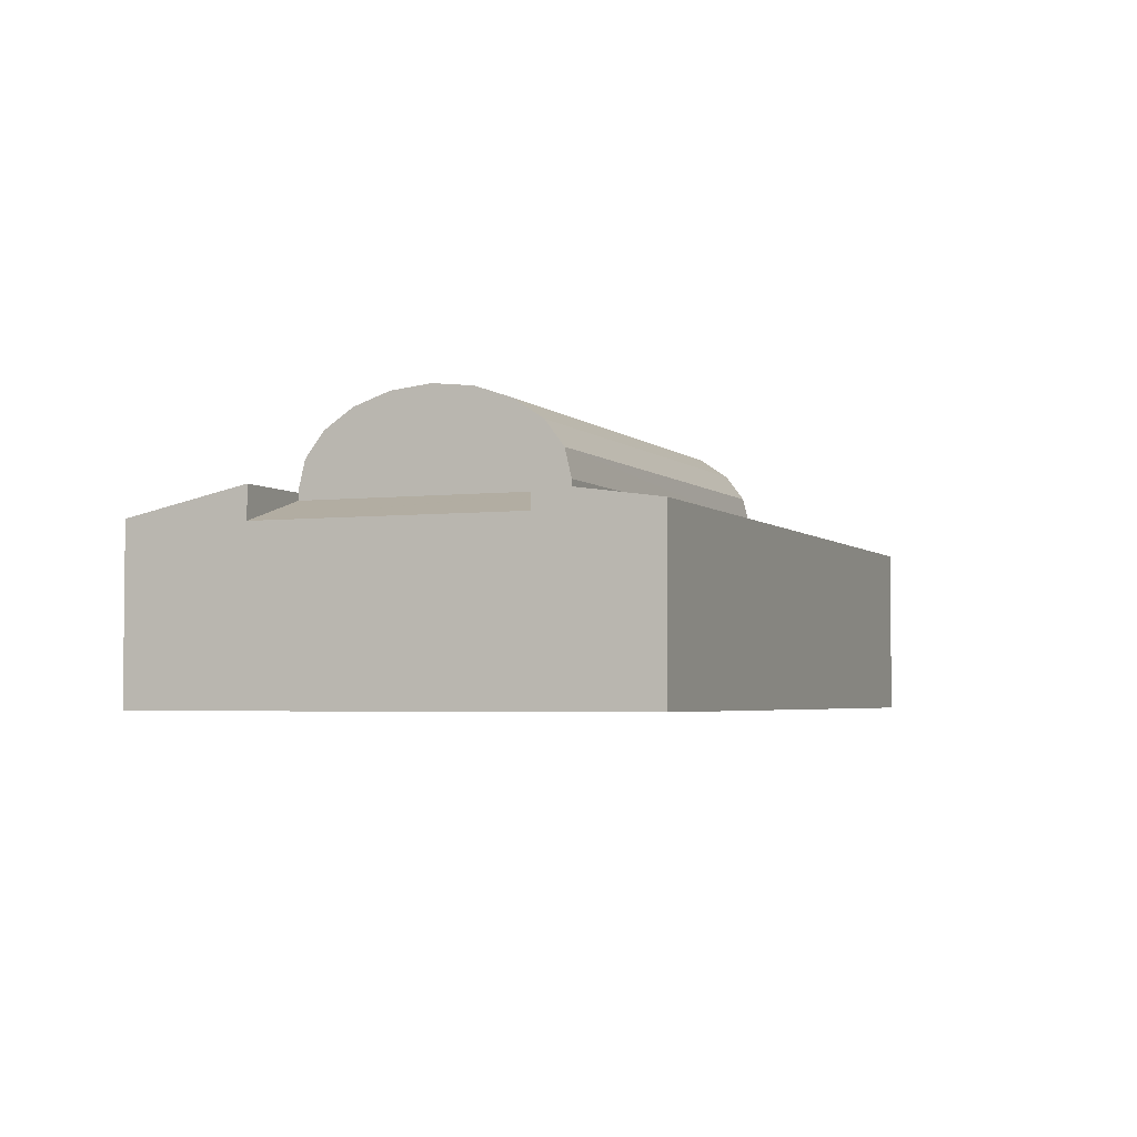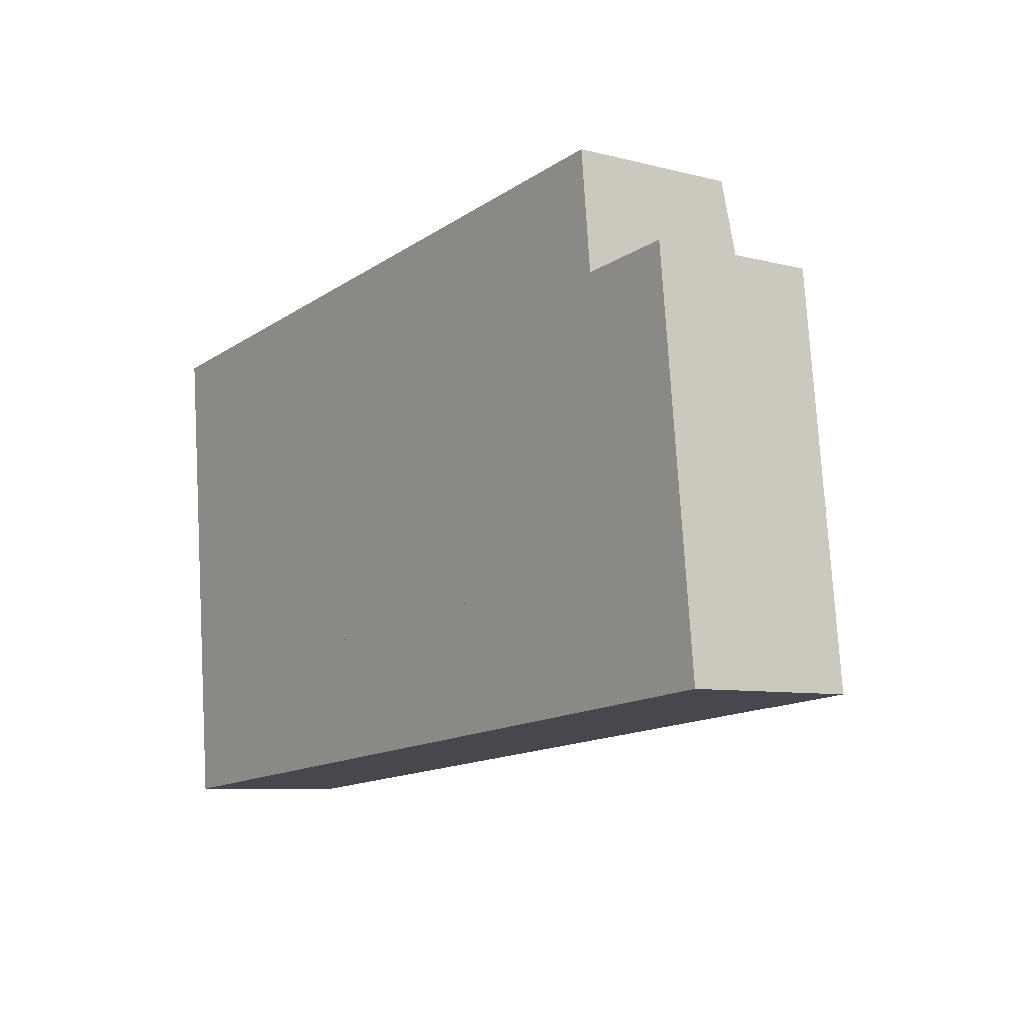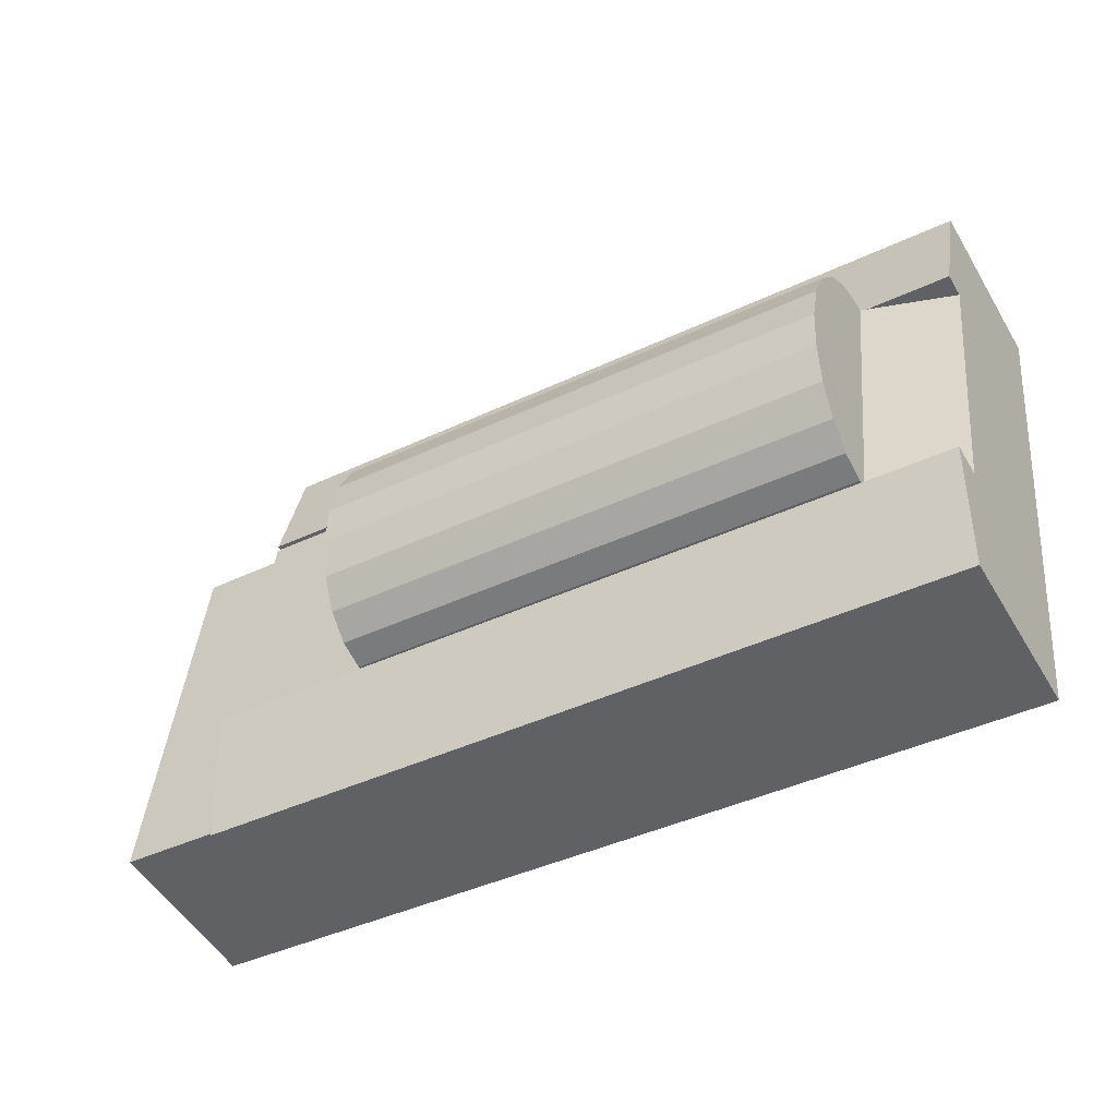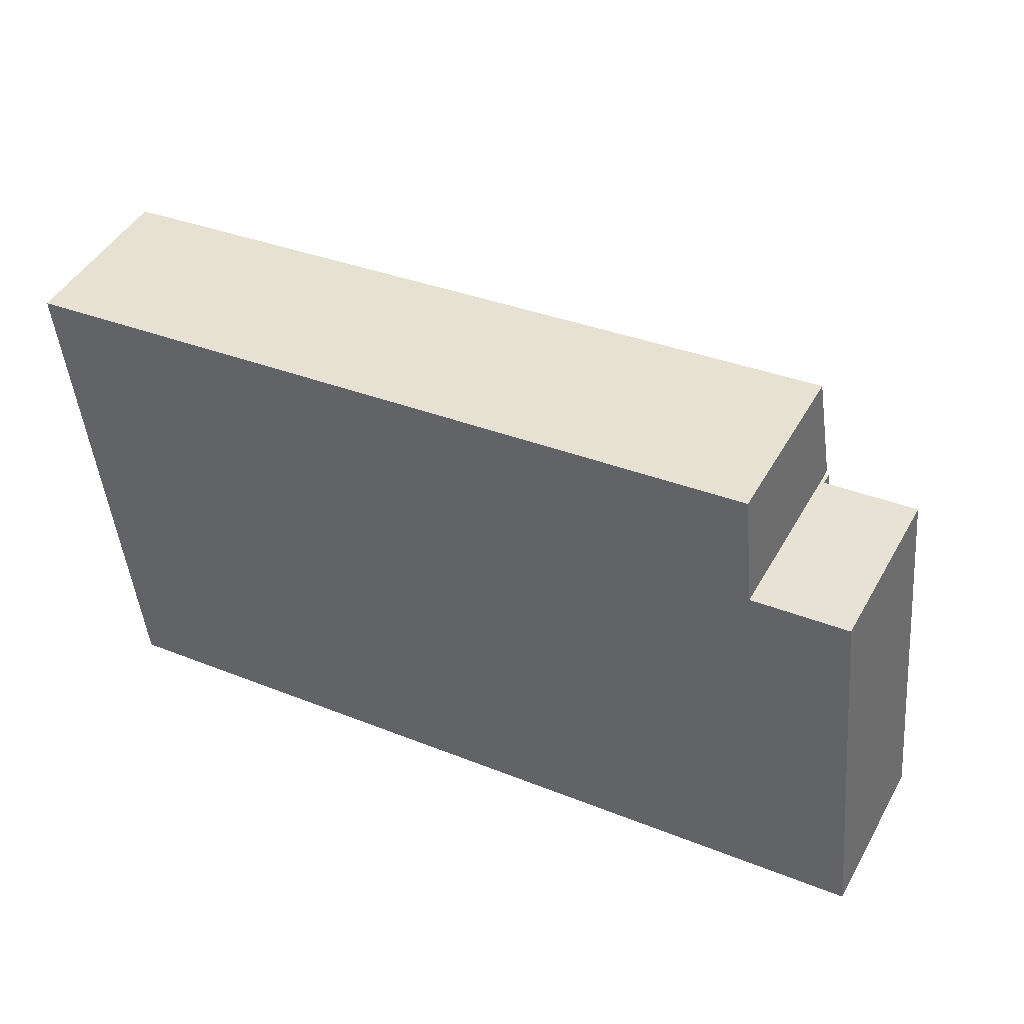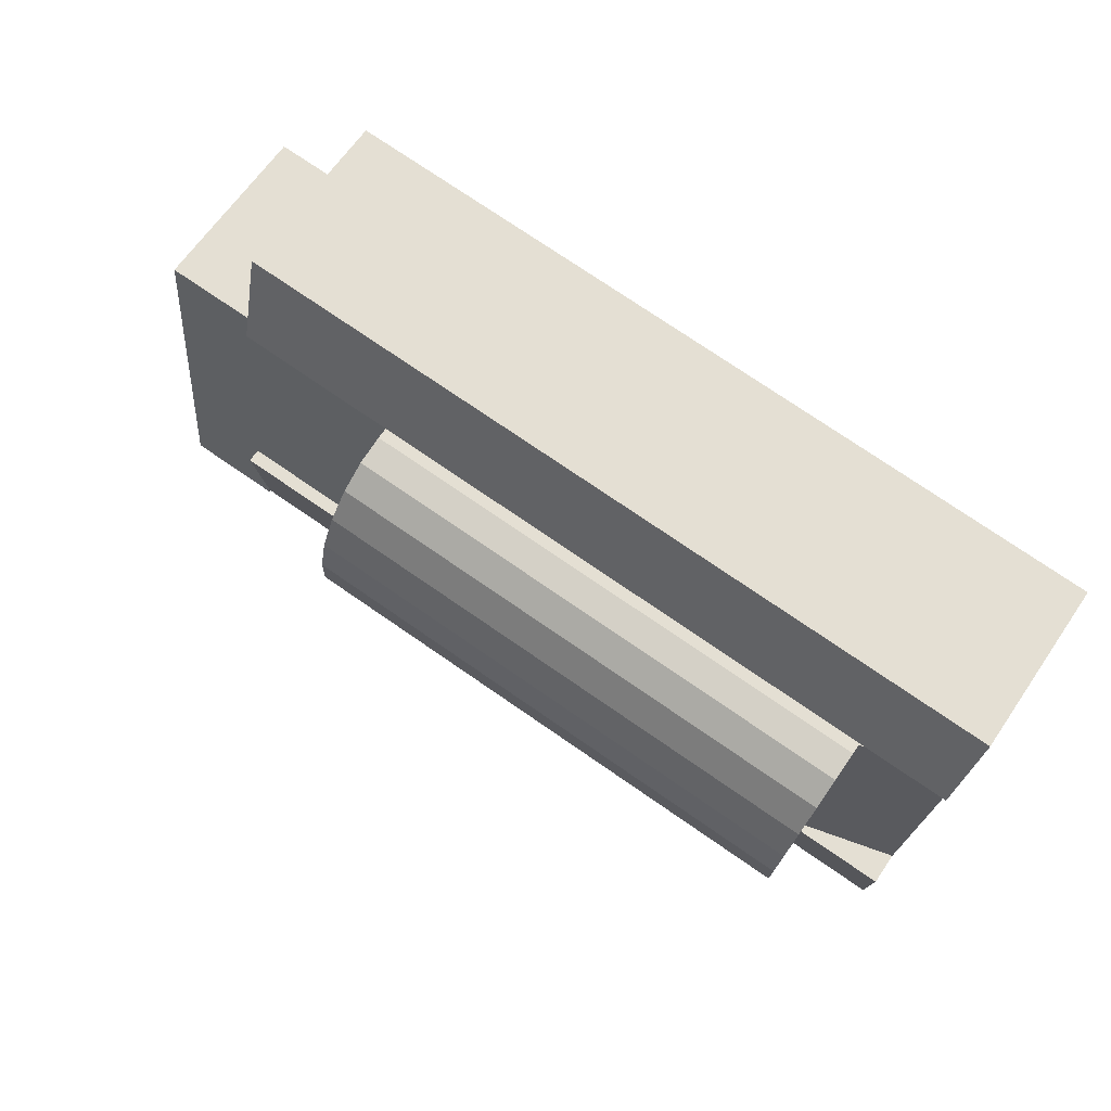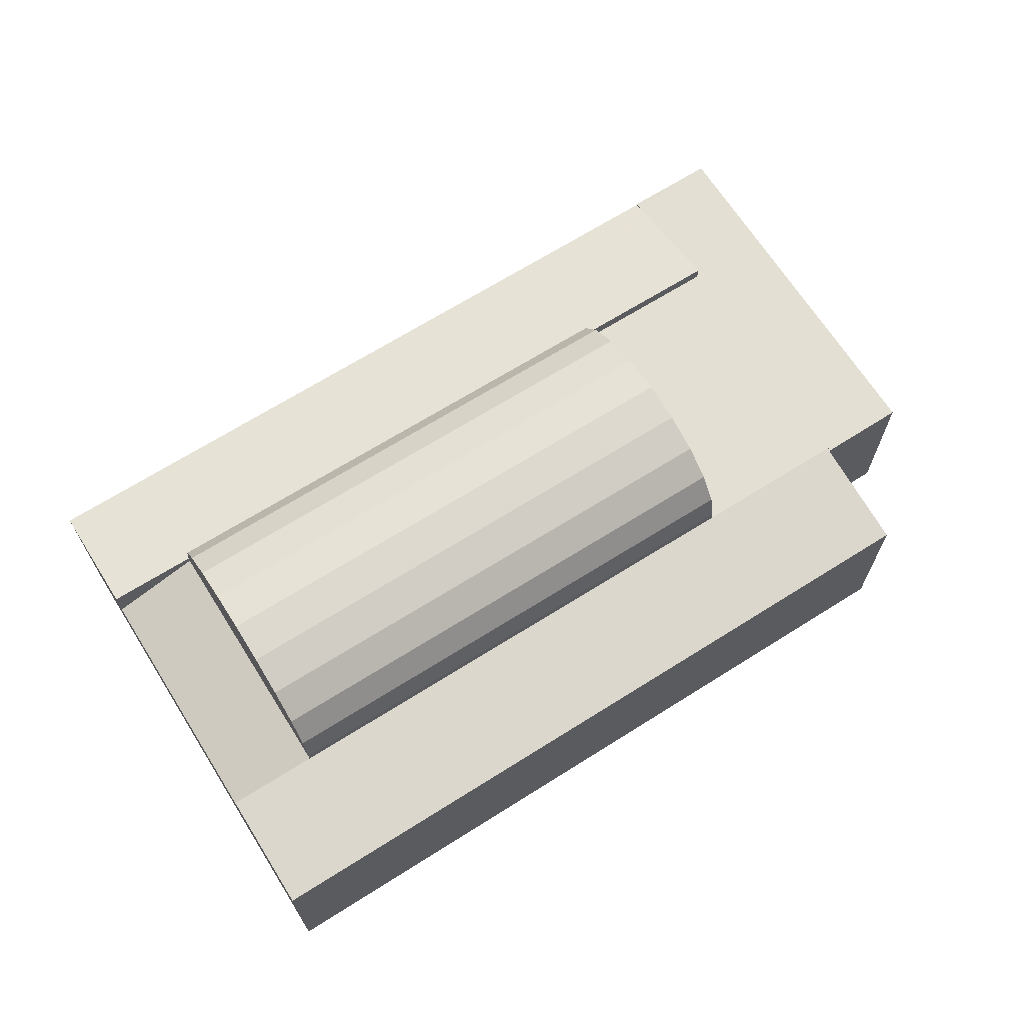
<metadata>
{"format":"obj","ext":"obj","renderer":"f3d","projection":"perspective","resolution":1024,"background":"white","views":[{"elev":-3.5,"azim":-73.8,"up":"+Y"},{"elev":-7.7,"azim":54.1,"up":"+Z"},{"elev":-51.5,"azim":-150.1,"up":"+Z"},{"elev":45.9,"azim":28.0,"up":"+Z"},{"elev":64.5,"azim":-145.8,"up":"+Z"},{"elev":67.0,"azim":-38.0,"up":"+Y"}]}
</metadata>
<code>
v  27.33 5.11 -12.65
v  24.51 5.11 -12.92
v  24.48 5.106 -12.69
v  26.13 5.11 -0.992
v  24.13 5.11 -9.127
v  23.34 5.11 -1.25
v  26.13 6.074e-17 -0.992
v  27.33 7.746e-16 -12.65
v  24.51 7.91e-16 -12.92
v  24.48 7.77e-16 -12.69
v  24.13 5.589e-16 -9.127
v  23.34 7.654e-17 -1.25
v  19.23 5.47 -9.419
v  24.13 5.47 -9.127
v  19.25 5.47 -9.613
v  19.17 5.47 -8.857
v  19.09 5.47 -7.982
v  18.97 5.47 -6.878
v  18.85 5.47 -5.656
v  18.73 5.47 -4.433
v  18.62 5.47 -3.33
v  18.53 5.47 -2.455
v  18.47 5.47 -1.893
v  18.45 5.47 -1.699
v  23.23 5.47 -1.26
v  23.22 5.47 -1.224
v  23.34 5.47 -1.25
v  23.22 7.495e-17 -1.224
v  23.23 7.715e-17 -1.26
v  19.25 5.886e-16 -9.613
v  19.23 5.767e-16 -9.419
v  19.17 5.423e-16 -8.857
v  19.09 4.888e-16 -7.982
v  18.97 4.212e-16 -6.878
v  18.53 1.503e-16 -2.455
v  18.45 1.04e-16 -1.699
v  18.85 3.463e-16 -5.656
v  18.73 2.714e-16 -4.433
v  18.62 2.039e-16 -3.33
v  18.47 1.159e-16 -1.893
v  3.808 6.771 -10.95
v  19.25 5.94 -9.613
v  3.827 5.94 -11.15
v  19.23 6.771 -9.419
v  19.17 7.521 -8.857
v  3.751 7.521 -10.39
v  19.09 8.116 -7.982
v  3.663 8.116 -9.516
v  18.97 8.498 -6.878
v  3.552 8.498 -8.413
v  18.85 8.63 -5.656
v  3.43 8.63 -7.191
v  18.73 8.498 -4.433
v  3.307 8.498 -5.968
v  18.62 8.116 -3.33
v  3.196 8.116 -4.865
v  18.53 7.521 -2.455
v  3.108 7.521 -3.989
v  18.47 6.771 -1.893
v  3.052 6.771 -3.427
v  18.45 5.94 -1.699
v  3.032 5.94 -3.234
v  3.827 6.826e-16 -11.15
v  3.808 6.707e-16 -10.95
v  3.751 6.363e-16 -10.39
v  3.663 5.827e-16 -9.516
v  3.552 5.151e-16 -8.413
v  3.032 1.98e-16 -3.234
v  3.196 2.979e-16 -4.865
v  3.43 4.403e-16 -7.191
v  3.307 3.654e-16 -5.968
v  3.108 2.443e-16 -3.989
v  3.052 2.098e-16 -3.427
v  3.827 5.866 -11.15
v  1.516 5.068 -15.09
v  1.146 5.865 -11.41
v  24.51 5.056 -12.92
v  19.25 5.874 -9.613
v  24.13 5.877 -9.127
v  1.146 6.989e-16 -11.41
v  1.516 9.242e-16 -15.09
v  2.848 5.6 -3.252
v  1.146 4.899 -11.41
v  0.352 4.899 -3.501
v  3.032 5.652 -3.234
v  3.052 5.652 -3.427
v  3.108 5.652 -3.989
v  3.196 5.652 -4.865
v  3.307 5.652 -5.968
v  3.43 5.652 -7.191
v  3.552 5.652 -8.413
v  3.663 5.652 -9.516
v  3.751 5.652 -10.39
v  3.808 5.652 -10.95
v  3.827 5.652 -11.15
v  0.352 2.144e-16 -3.501
v  2.848 1.991e-16 -3.252
v  23.22 5.6 -1.224
v  0 5.114 3.131e-16
v  22.87 5.114 2.276
v  18.45 5.6 -1.699
v  3.032 5.6 -3.234
v  0.352 5.6 -3.501
v  0 0 0
v  22.87 -1.394e-16 2.276
g defaultobject
f 1 2 3
f 4 5 6
f 5 4 1
f 5 1 3
f 7 1 4
f 1 7 8
f 8 2 1
f 2 8 9
f 9 3 2
f 3 9 5
f 5 9 6
f 6 9 10
f 6 10 11
f 6 11 12
f 12 4 6
f 4 12 7
f 7 9 8
f 9 7 10
f 10 7 11
f 11 7 12
f 13 14 15
f 14 13 16
f 14 16 17
f 14 17 18
f 14 18 19
f 14 19 20
f 14 20 21
f 14 21 22
f 14 22 23
f 14 23 24
f 14 24 25
f 25 24 26
f 27 14 25
f 12 14 27
f 14 12 11
f 28 25 26
f 25 28 29
f 11 15 14
f 15 11 30
f 30 13 15
f 13 30 16
f 16 30 17
f 17 30 18
f 18 30 19
f 19 30 20
f 20 30 21
f 21 30 31
f 21 31 32
f 21 32 22
f 22 32 33
f 22 33 23
f 23 33 34
f 23 34 24
f 24 34 35
f 24 35 36
f 35 34 37
f 35 37 38
f 35 38 39
f 36 35 40
f 36 26 24
f 26 36 28
f 29 27 25
f 27 29 12
f 12 30 11
f 30 12 31
f 31 12 32
f 32 12 33
f 33 12 34
f 34 12 37
f 37 12 38
f 38 12 29
f 38 29 28
f 38 28 35
f 35 28 36
f 38 35 39
f 35 36 40
f 41 42 43
f 42 41 44
f 45 41 46
f 41 45 44
f 47 46 48
f 46 47 45
f 49 48 50
f 48 49 47
f 51 50 52
f 50 51 49
f 53 52 54
f 52 53 51
f 55 54 56
f 54 55 53
f 57 56 58
f 56 57 55
f 59 58 60
f 58 59 57
f 61 60 62
f 60 61 59
f 59 55 57
f 55 59 53
f 53 59 61
f 53 61 51
f 51 61 36
f 51 36 49
f 49 36 47
f 47 36 45
f 45 36 44
f 44 36 40
f 44 40 42
f 42 40 35
f 42 35 39
f 42 39 38
f 42 38 34
f 42 34 32
f 42 32 31
f 42 31 30
f 34 38 37
f 32 34 33
f 30 43 42
f 43 30 63
f 41 48 46
f 48 41 50
f 50 41 43
f 50 43 52
f 52 43 63
f 52 63 54
f 54 63 56
f 56 63 58
f 58 63 60
f 60 63 64
f 60 64 62
f 62 64 65
f 62 65 66
f 62 66 67
f 62 67 68
f 68 67 69
f 69 67 70
f 69 70 71
f 68 69 72
f 68 72 73
f 68 61 62
f 61 68 36
f 73 36 68
f 36 73 40
f 40 73 72
f 40 72 35
f 35 72 69
f 35 69 39
f 39 69 71
f 39 71 38
f 38 71 70
f 38 70 37
f 37 70 67
f 37 67 34
f 34 67 66
f 34 66 33
f 33 66 65
f 33 65 32
f 32 65 64
f 32 64 31
f 31 64 63
f 31 63 30
f 74 75 76
f 75 74 77
f 77 74 78
f 77 78 3
f 3 78 79
f 78 11 79
f 11 78 74
f 11 74 76
f 11 76 80
f 11 80 63
f 11 63 30
f 11 3 79
f 3 11 77
f 77 11 9
f 9 11 10
f 77 81 75
f 81 77 9
f 75 80 76
f 80 75 81
f 10 81 9
f 81 10 11
f 81 11 30
f 81 30 63
f 81 63 80
f 82 83 84
f 83 82 85
f 83 85 86
f 83 86 87
f 83 87 88
f 83 88 89
f 83 89 90
f 83 90 91
f 83 91 92
f 83 92 93
f 83 93 94
f 83 94 95
f 68 86 85
f 86 68 87
f 87 68 88
f 88 68 89
f 89 68 90
f 90 68 91
f 91 68 92
f 92 68 73
f 92 73 93
f 93 73 72
f 93 72 69
f 93 69 94
f 94 69 95
f 95 69 71
f 95 71 70
f 95 70 64
f 95 64 63
f 64 70 67
f 64 67 66
f 64 66 65
f 63 83 95
f 83 63 80
f 80 84 83
f 84 80 96
f 96 82 84
f 82 96 85
f 85 96 68
f 68 96 97
f 80 97 96
f 97 80 68
f 68 80 73
f 73 80 72
f 72 80 69
f 69 80 71
f 71 80 70
f 70 80 67
f 67 80 66
f 66 80 65
f 65 80 64
f 64 80 63
f 98 99 100
f 99 98 101
f 99 101 102
f 99 102 82
f 99 82 103
f 28 101 98
f 101 28 102
f 102 28 82
f 82 28 103
f 103 28 96
f 96 28 36
f 96 36 68
f 96 68 97
f 96 99 103
f 99 96 104
f 104 100 99
f 100 104 105
f 100 28 98
f 28 100 105
f 97 104 96
f 104 97 68
f 104 68 105
f 105 68 36
f 105 36 28

</code>
